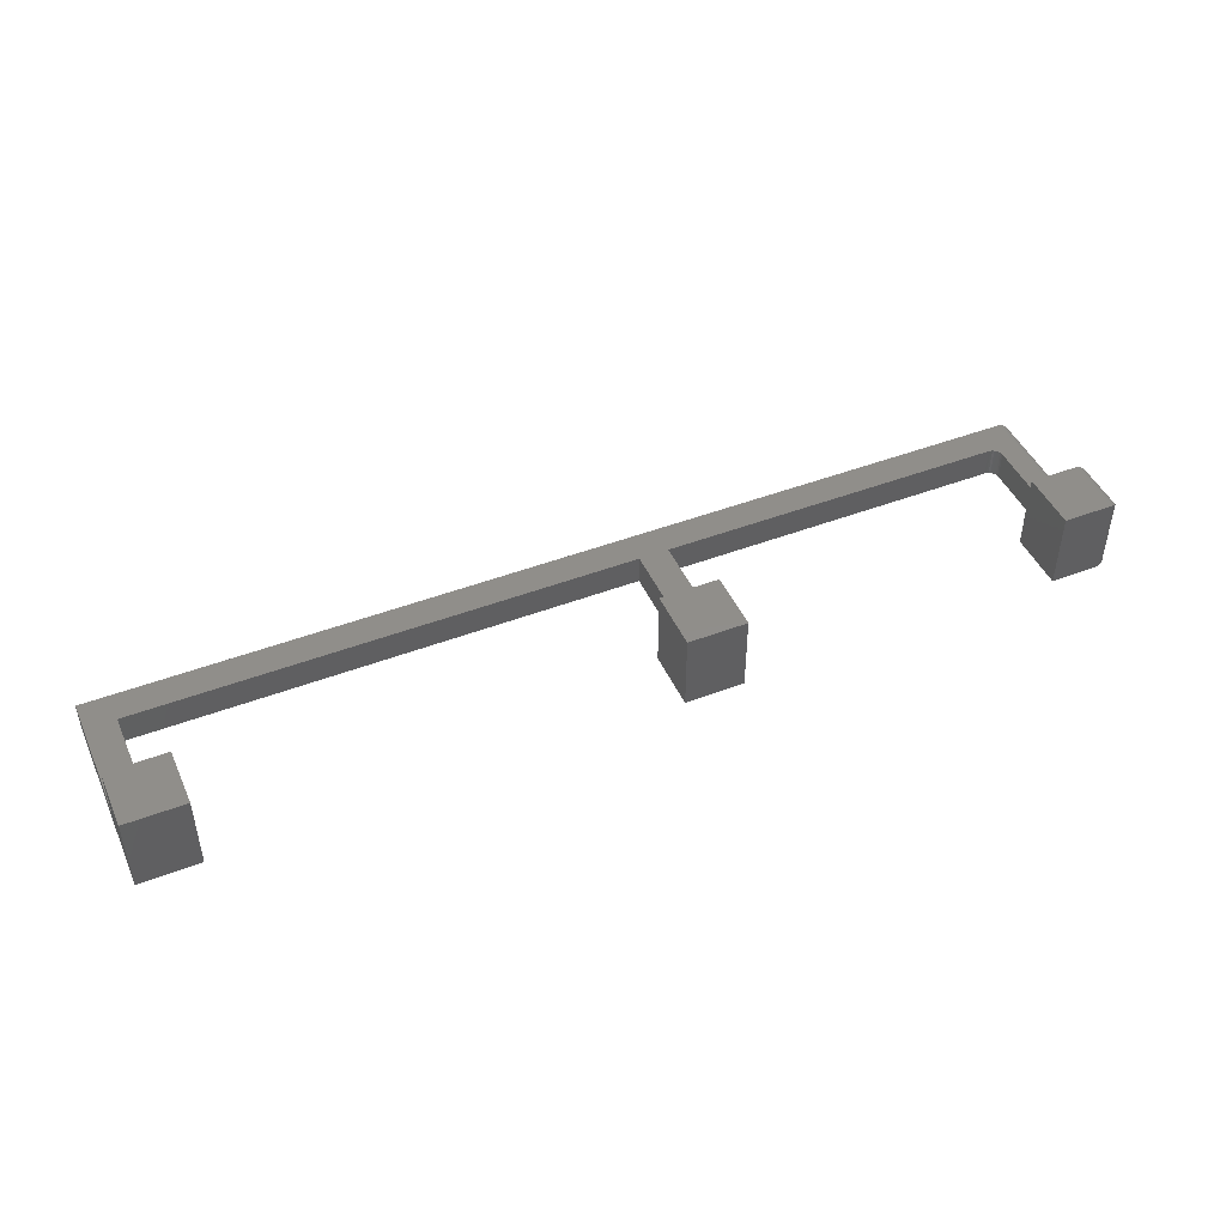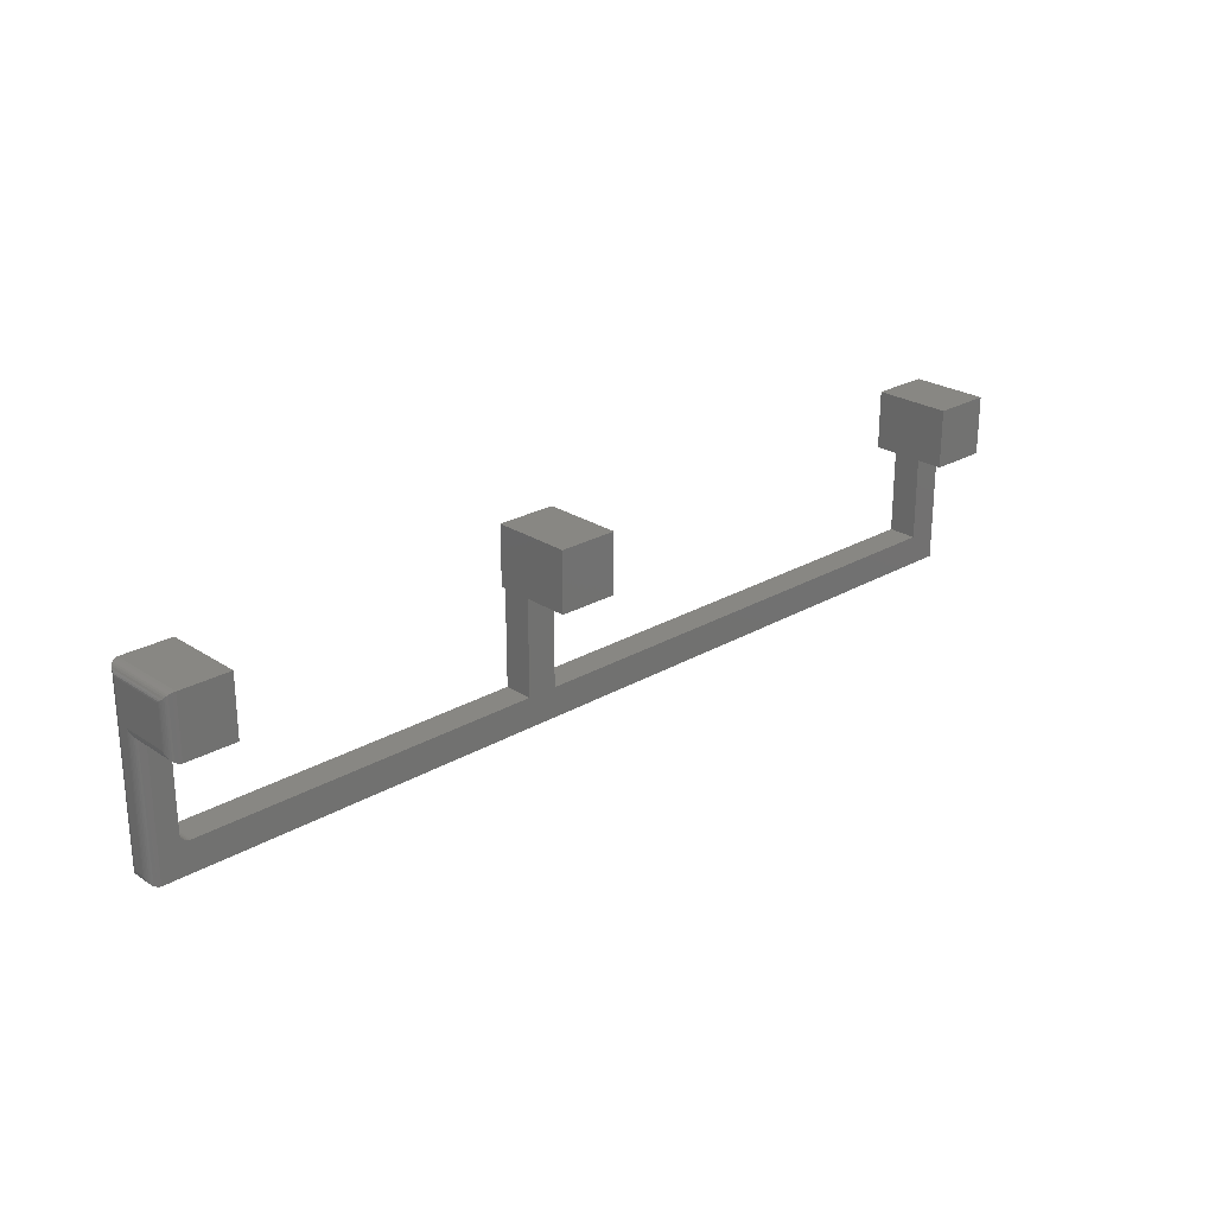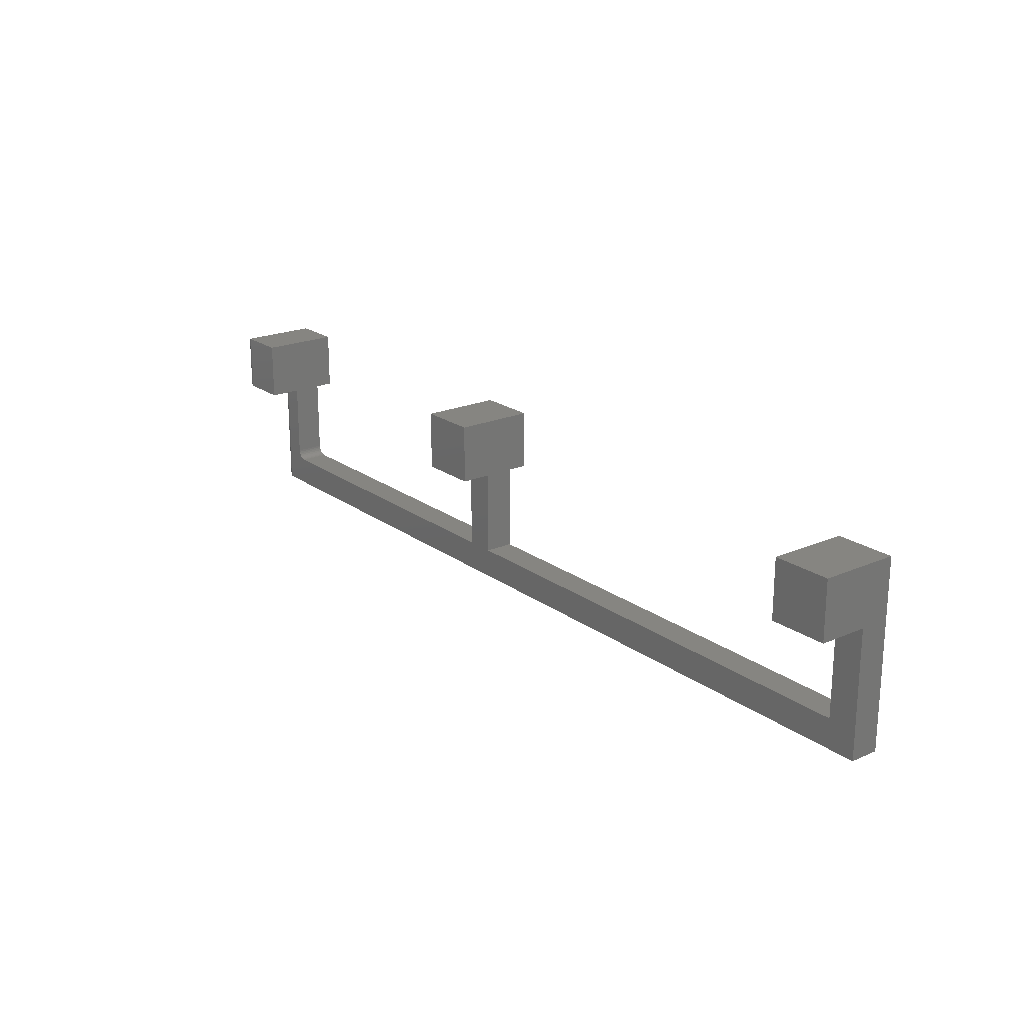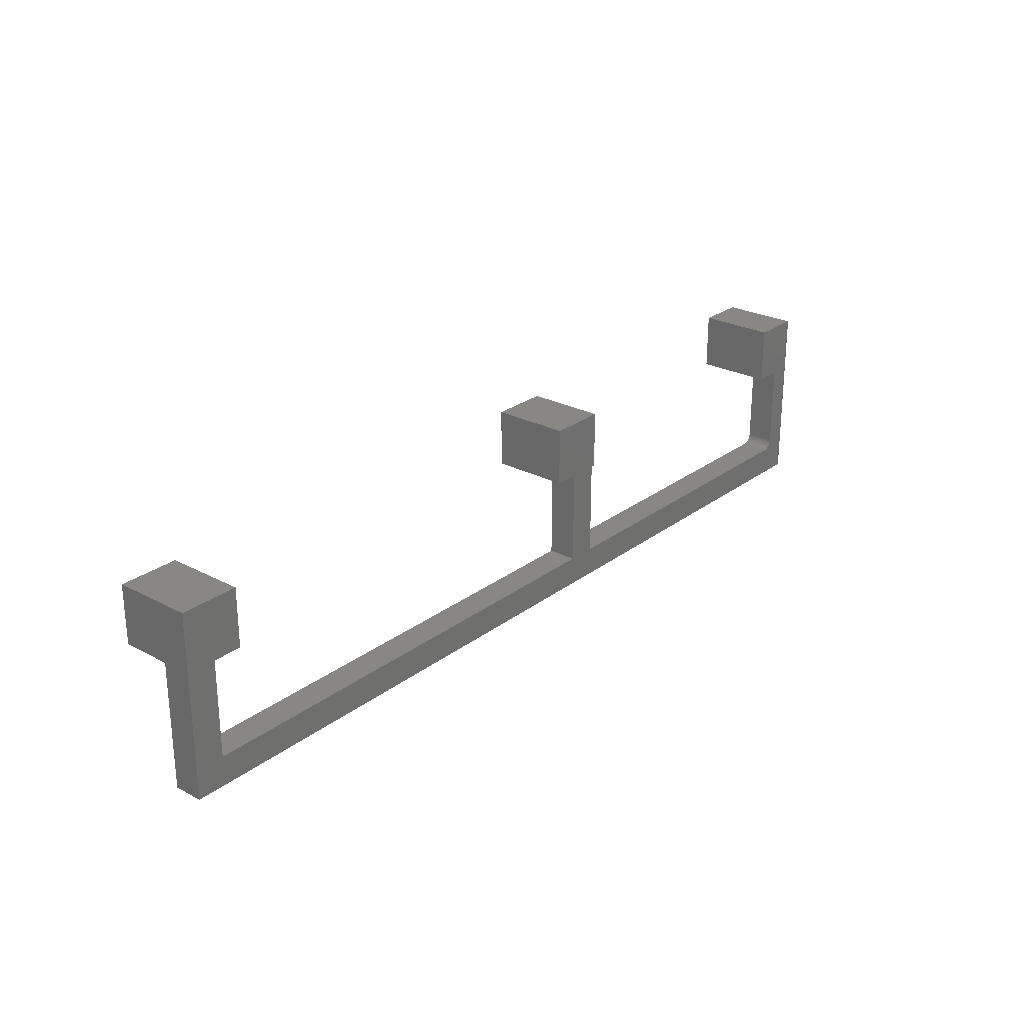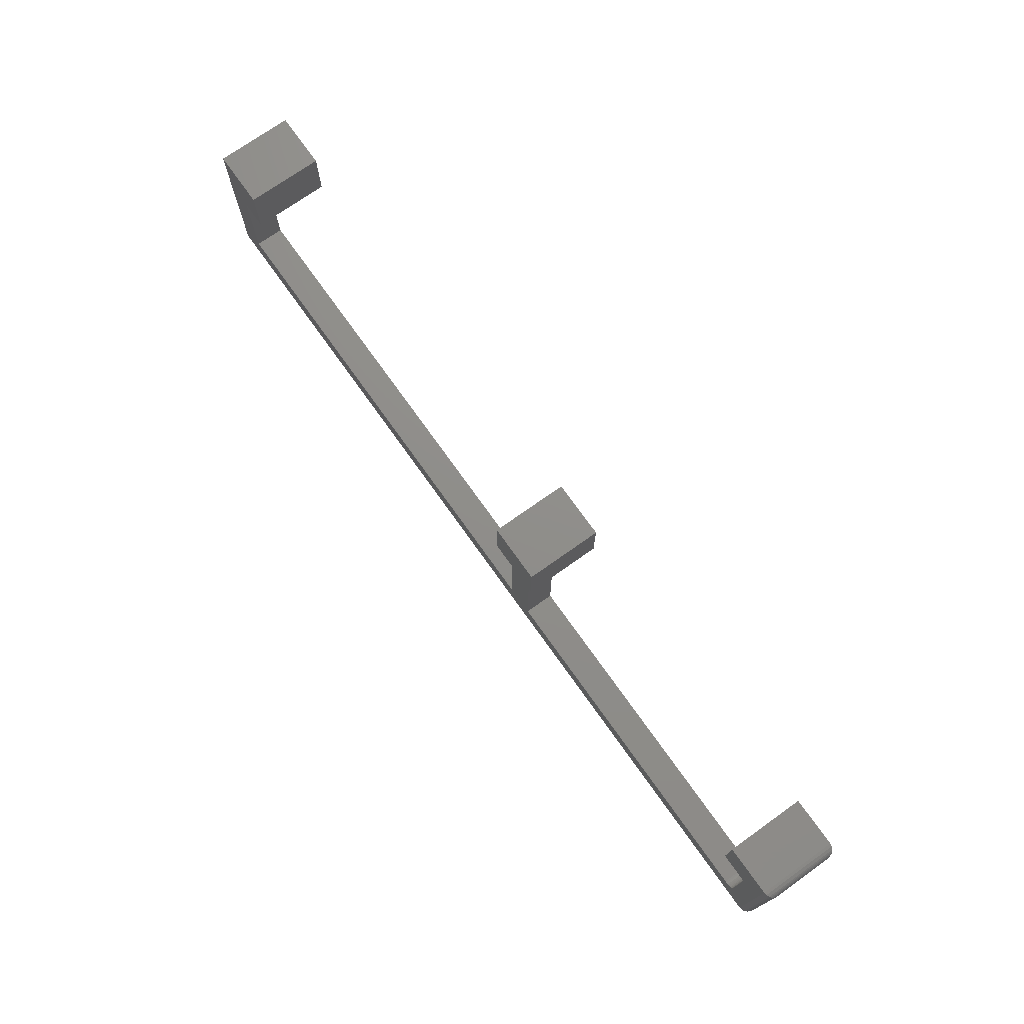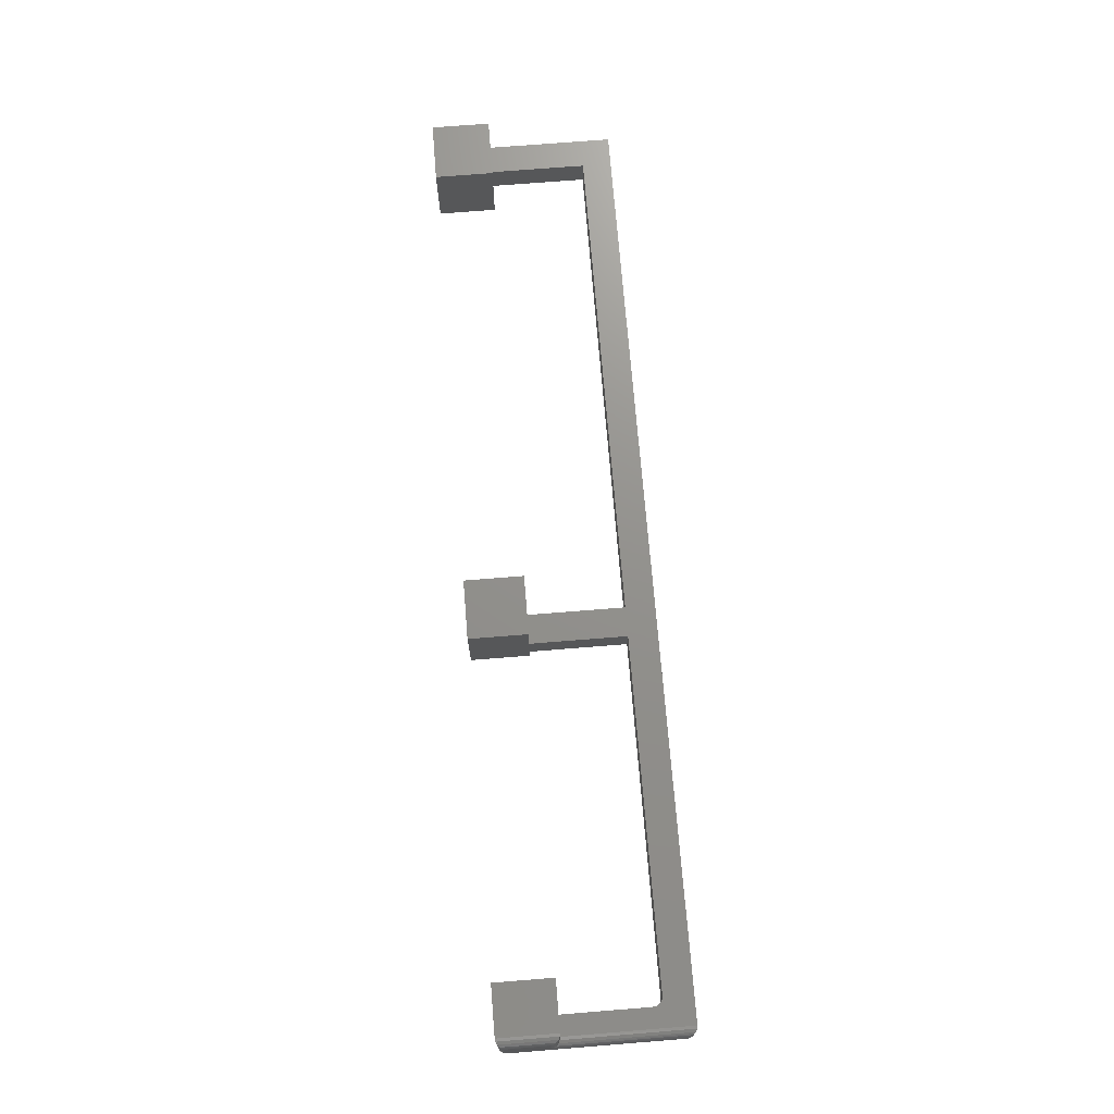
<metadata>
{"format":"stl","ext":"stl","renderer":"f3d","projection":"perspective","resolution":1024,"background":"white","views":[{"elev":46.0,"azim":156.4,"up":"+Z"},{"elev":24.8,"azim":-43.3,"up":"+Y"},{"elev":21.0,"azim":52.0,"up":"+Y"},{"elev":25.8,"azim":130.1,"up":"+Y"},{"elev":73.3,"azim":-125.4,"up":"+Y"},{"elev":71.9,"azim":-94.6,"up":"+Z"}]}
</metadata>
<code>
# stl→obj: 112 verts, 220 faces
v -0.7263 -0.07007 0.02344
v -0.7263 -0.07007 0
v -0.7263 0 0.02344
v -0.7263 1.388e-17 0
v -0.4421 -0.07788 0.02344
v -0.4421 -0.07788 0
v -0.7185 -0.07788 0.02344
v -0.7185 -0.07788 0
v -0.7422 -0.1016 0
v -0.7422 0.04688 0
v -0.7262 -0.07159 0
v -0.7257 -0.07306 0
v -0.725 -0.07441 0
v -0.724 -0.07559 0
v -0.7228 -0.07656 0
v -0.7215 -0.07728 0
v -0.72 -0.07773 0
v -0.4184 -0.07788 0
v -0.02368 -0.07788 0
v 0 -0.1016 0
v -0.3984 0.04688 0
v -0.3984 0 0
v -0.4184 1.388e-17 0
v -0.4421 0 0
v -0.4453 0 0
v -0.4453 0.04688 0
v -0.04688 0.04688 0
v 0 0.04688 0
v -0.04688 0 0
v -0.02368 0 0
v -0.7031 0 0
v -0.7031 0.04688 0
v -0.4184 0 0.02344
v -0.4184 -0.07788 0.02344
v -0.4216 0 0.02344
v -0.4421 0 0.02344
v -0.7422 -0.1016 0.02344
v 0 -0.1016 0.02344
v -0.02368 -0.07788 0.02344
v -0.72 -0.07773 0.02344
v -0.7215 -0.07728 0.02344
v -0.7228 -0.07656 0.02344
v -0.724 -0.07559 0.02344
v -0.725 -0.07441 0.02344
v -0.7257 -0.07306 0.02344
v -0.7262 -0.07159 0.02344
v -0.7422 -1.388e-17 0.02344
v -0.02368 0 0.02344
v 0 0 0.02344
v -0.75 0.007812 0.05469
v -0.7499 0.006432 0.01701
v -0.7499 0.006593 0.05591
v -0.75 0.007812 0.01562
v -0.7446 0.0003803 0.02306
v -0.7467 0.001419 0.06108
v -0.7467 0.001463 0.02197
v -0.7484 0.003136 0.0203
v -0.7491 0.004238 0.05826
v -0.7491 0.004151 0.01929
v -0.7496 0.005386 0.05711
v -0.7496 0.005278 0.01817
v -0.7422 0 0.0625
v -0.7444 0.0003217 0.06218
v -0.7477 0.002233 0.0212
v -0.7476 0.002226 0.06027
v -0.7485 0.003175 0.05932
v -0.75 -0.09375 0.01562
v -0.7499 -0.09497 0.00659
v -0.7499 -0.09497 0.01685
v -0.75 -0.09375 0.007812
v -0.7444 -0.1012 0.0003217
v -0.7467 -0.1001 0.02202
v -0.7467 -0.1001 0.001419
v -0.7476 -0.09934 0.02121
v -0.7476 -0.09934 0.002226
v -0.7485 -0.09839 0.02026
v -0.7485 -0.09839 0.003175
v -0.7491 -0.09732 0.0192
v -0.7491 -0.09732 0.004238
v -0.7496 -0.09618 0.01805
v -0.7496 -0.09618 0.005386
v -0.7444 -0.1012 0.02312
v -0.75 0.03906 0.007812
v -0.75 0.03906 0.05469
v -0.7499 0.04029 0.05591
v -0.7499 0.04028 0.00659
v -0.7496 0.04149 0.05711
v -0.7496 0.04149 0.005386
v -0.7491 0.04264 0.05826
v -0.7491 0.04264 0.004238
v -0.7485 0.0437 0.05932
v -0.7485 0.0437 0.003175
v -0.7476 0.04465 0.06027
v -0.7476 0.04465 0.002226
v -0.7467 0.04546 0.06108
v -0.7467 0.04546 0.001419
v -0.7444 0.04655 0.06218
v -0.7422 0.04688 0.0625
v -0.7444 0.04655 0.0003217
v -0.7263 0 0.0625
v -0.7031 0.04688 0.0625
v -0.7031 0 0.0625
v 0 0.04688 0.0625
v 0 0 0.0625
v -0.04688 0.04688 0.0625
v -0.04688 0 0.0625
v -0.4216 0 0.0625
v -0.4453 0 0.0625
v -0.3984 0 0.0625
v -0.02319 0 0.0625
v -0.4453 0.04688 0.0625
v -0.3984 0.04688 0.0625
f 1 2 3
f 3 2 4
f 5 6 7
f 7 6 8
f 9 10 4
f 9 4 2
f 9 2 11
f 9 11 12
f 9 12 13
f 9 13 14
f 9 14 15
f 9 15 16
f 9 16 17
f 9 17 8
f 9 8 6
f 9 6 18
f 9 18 19
f 9 19 20
f 21 22 23
f 21 23 24
f 21 24 25
f 21 25 26
f 27 28 29
f 29 28 30
f 28 20 30
f 30 20 19
f 4 10 31
f 31 10 32
f 6 24 18
f 18 24 23
f 33 5 34
f 33 35 5
f 5 35 36
f 37 38 39
f 37 39 34
f 37 34 5
f 37 5 7
f 37 7 40
f 37 40 41
f 37 41 42
f 37 42 43
f 37 43 44
f 37 44 45
f 37 45 46
f 37 46 1
f 37 1 3
f 37 3 47
f 39 38 48
f 48 38 49
f 14 42 15
f 15 42 41
f 15 41 16
f 16 41 40
f 16 40 17
f 17 40 7
f 17 7 8
f 42 14 43
f 43 14 13
f 43 13 44
f 44 13 12
f 44 12 45
f 45 12 11
f 45 11 46
f 46 11 2
f 46 2 1
f 50 51 52
f 50 53 51
f 54 55 56
f 57 58 59
f 58 60 59
f 59 60 61
f 61 60 52
f 61 52 51
f 47 62 54
f 54 62 63
f 54 63 55
f 56 55 64
f 64 55 65
f 64 65 57
f 57 65 66
f 57 66 58
f 67 68 69
f 67 70 68
f 71 72 73
f 72 74 73
f 73 74 75
f 74 76 75
f 75 76 77
f 76 78 77
f 77 78 79
f 78 80 79
f 79 80 81
f 80 69 81
f 81 69 68
f 9 37 71
f 71 37 82
f 71 82 72
f 83 70 67
f 83 67 53
f 83 53 50
f 83 50 84
f 83 85 86
f 83 84 85
f 85 87 86
f 86 87 88
f 87 89 88
f 88 89 90
f 89 91 90
f 90 91 92
f 91 93 92
f 92 93 94
f 93 95 94
f 94 95 96
f 95 97 96
f 98 10 97
f 97 10 99
f 97 99 96
f 37 9 38
f 38 9 20
f 47 3 62
f 62 3 100
f 53 69 51
f 53 67 69
f 51 69 80
f 51 80 61
f 61 80 78
f 61 78 59
f 59 78 76
f 59 76 57
f 57 76 64
f 64 76 74
f 64 74 56
f 56 74 72
f 56 72 82
f 37 47 82
f 82 47 54
f 82 54 56
f 32 10 101
f 101 10 98
f 70 86 68
f 70 83 86
f 99 73 96
f 73 75 96
f 96 75 94
f 75 77 94
f 94 77 92
f 77 79 92
f 92 79 90
f 79 81 90
f 90 81 88
f 81 68 88
f 88 68 86
f 10 9 99
f 99 9 71
f 99 71 73
f 84 52 85
f 84 50 52
f 52 60 85
f 85 60 87
f 60 58 87
f 87 58 89
f 58 66 89
f 89 66 91
f 66 65 91
f 91 65 93
f 65 55 93
f 93 55 95
f 55 63 95
f 62 98 63
f 63 98 97
f 63 97 95
f 98 62 101
f 101 62 100
f 101 100 102
f 103 104 28
f 28 104 49
f 28 49 20
f 20 49 38
f 31 32 102
f 102 32 101
f 39 19 34
f 34 19 18
f 28 27 103
f 103 27 105
f 27 29 105
f 105 29 106
f 48 30 39
f 39 30 19
f 34 18 33
f 33 18 23
f 36 24 5
f 5 24 6
f 25 24 36
f 35 107 36
f 36 107 108
f 36 108 25
f 22 33 23
f 22 109 33
f 109 35 33
f 109 107 35
f 48 49 110
f 110 49 104
f 102 100 31
f 31 100 3
f 31 3 4
f 110 106 48
f 48 106 29
f 48 29 30
f 111 108 112
f 112 108 107
f 112 107 109
f 26 25 111
f 111 25 108
f 21 26 112
f 112 26 111
f 22 21 109
f 109 21 112
f 105 106 103
f 103 106 110
f 103 110 104

</code>
